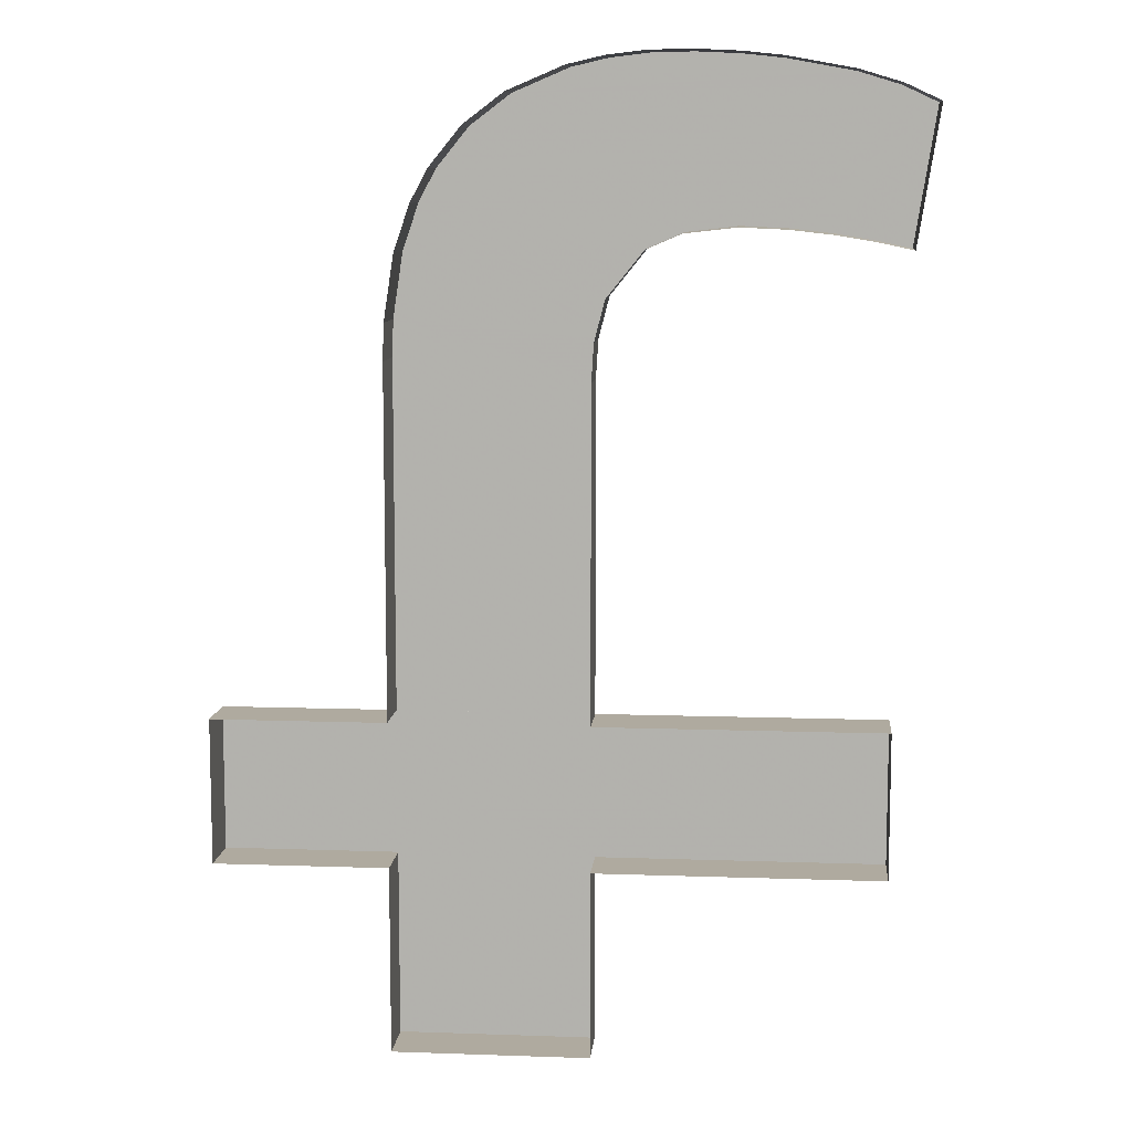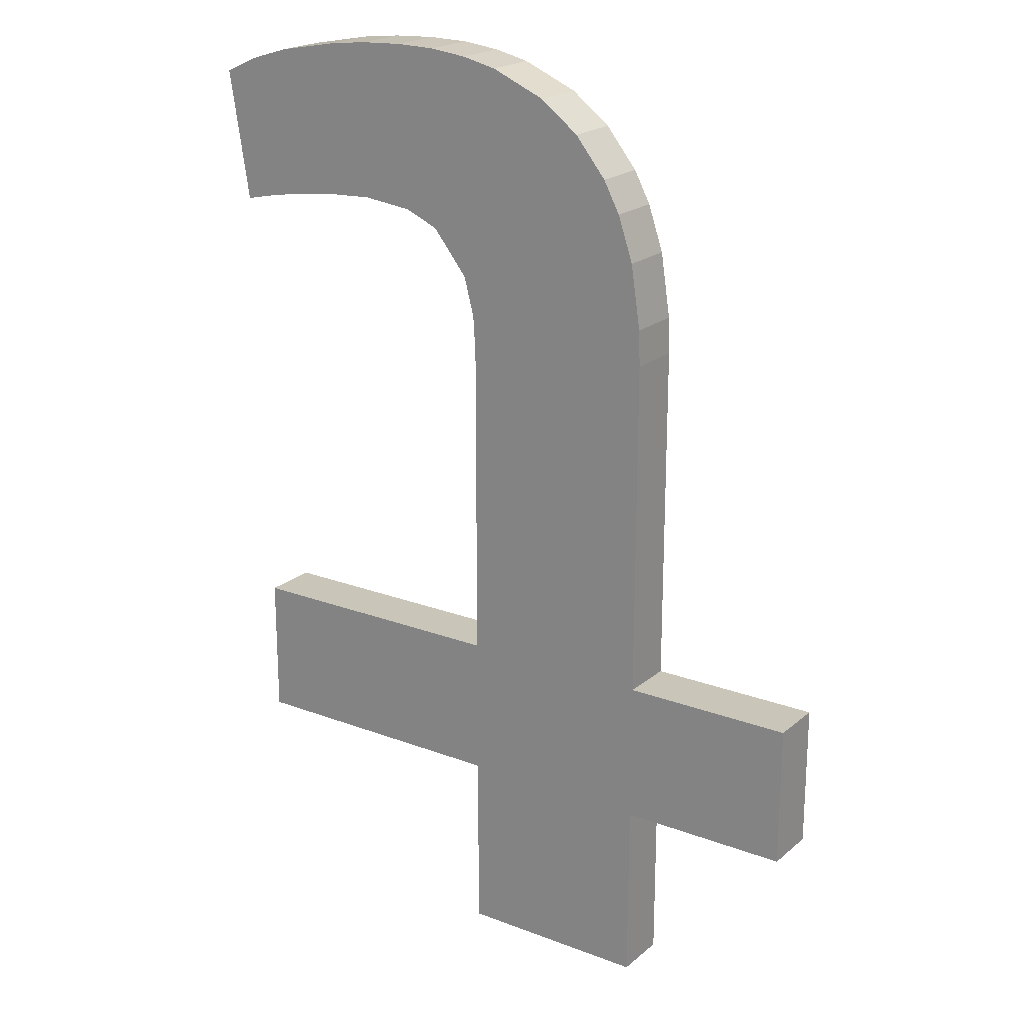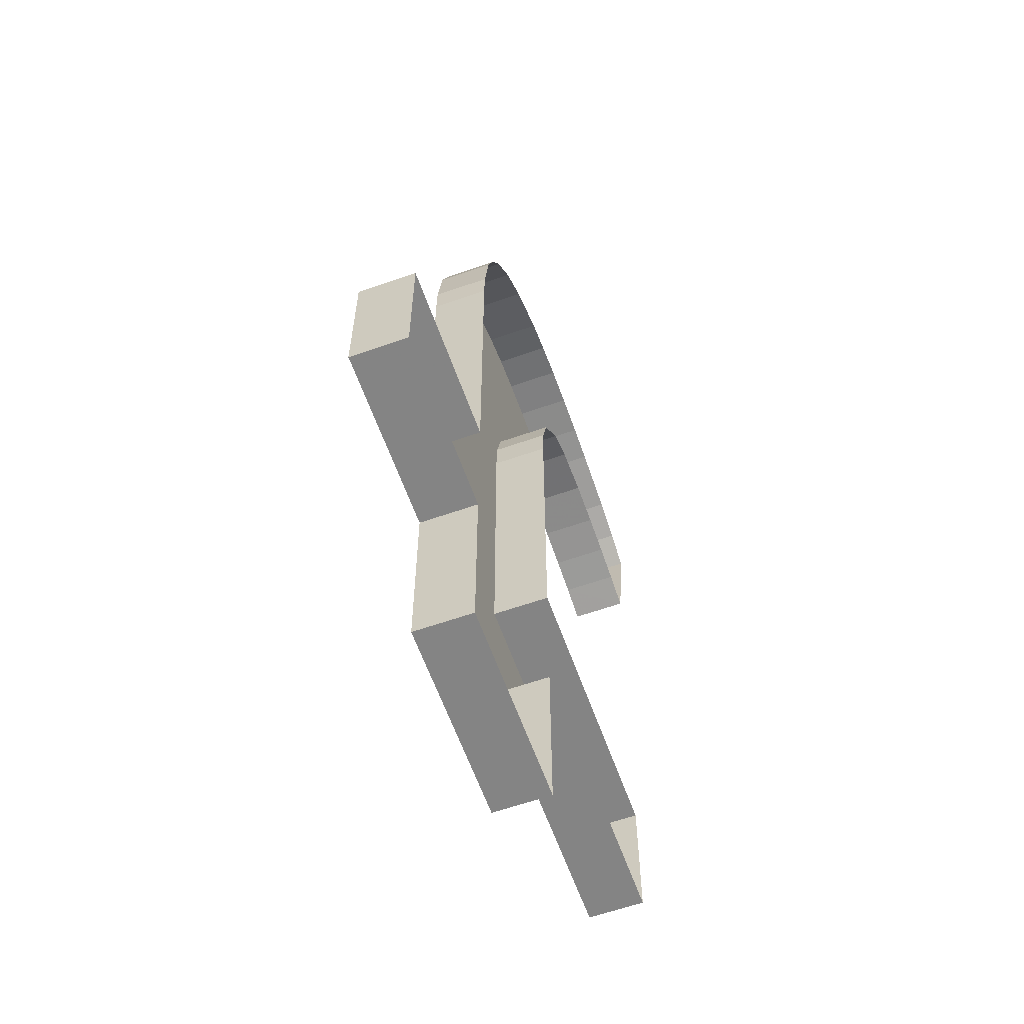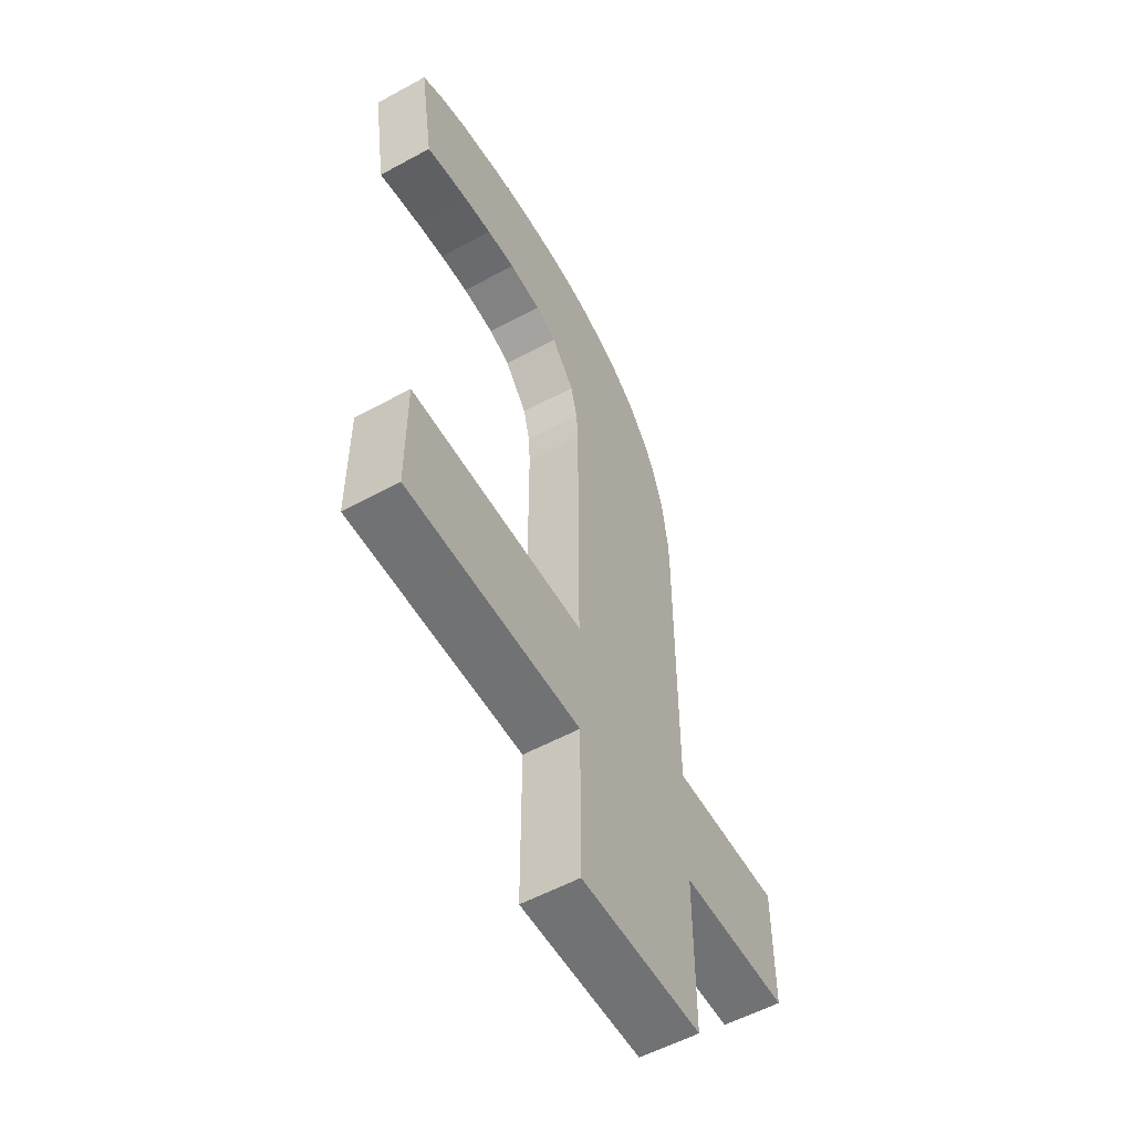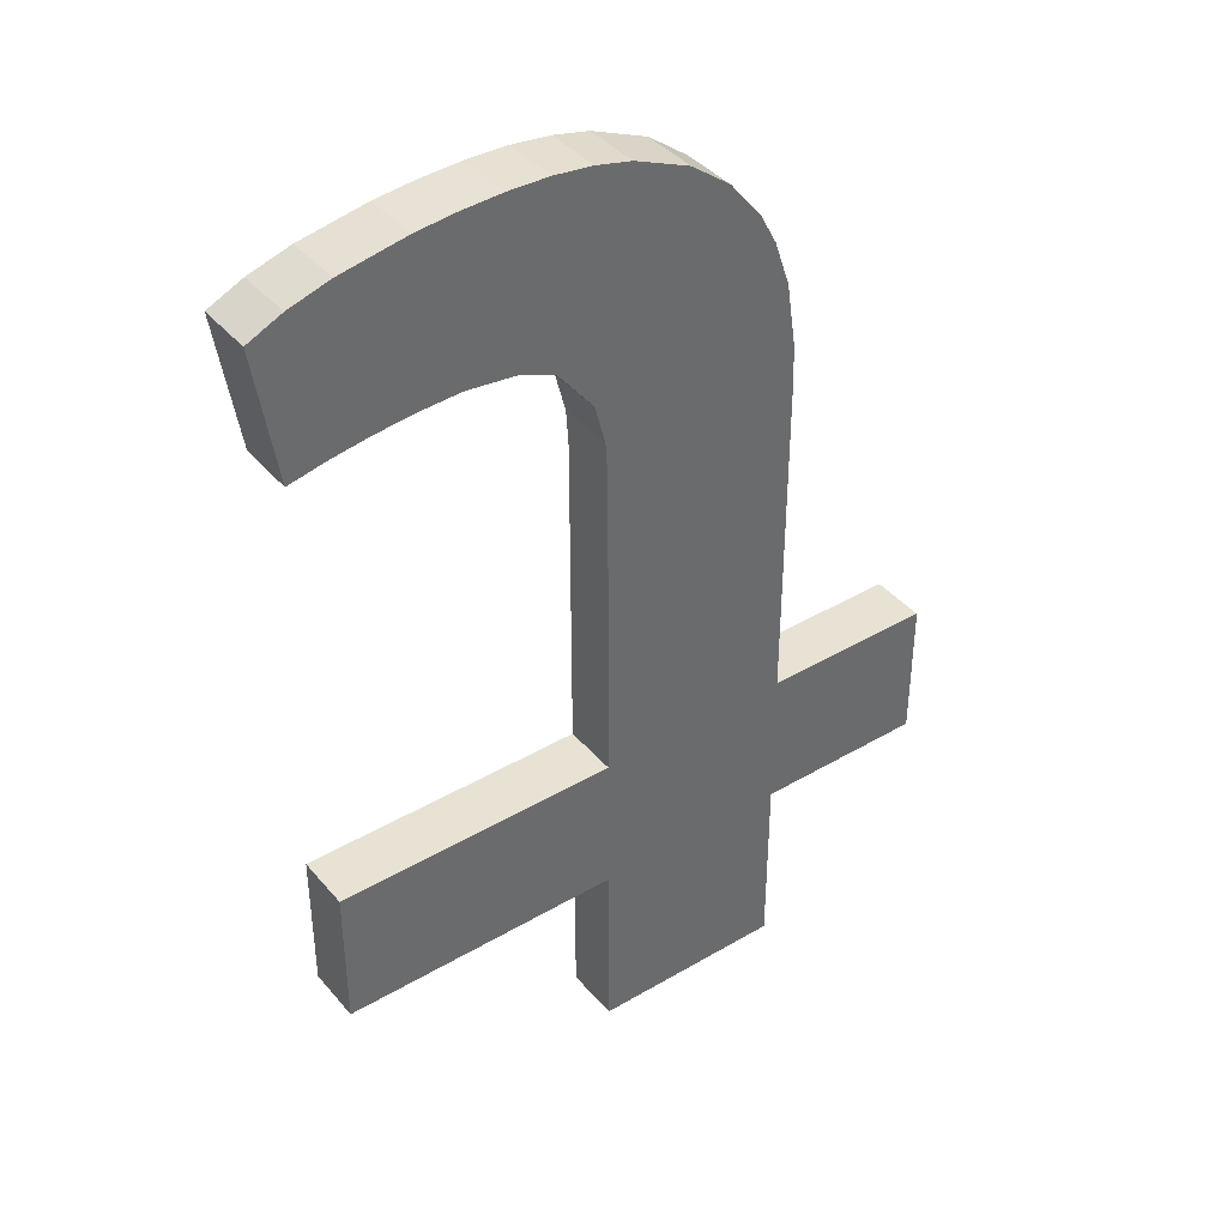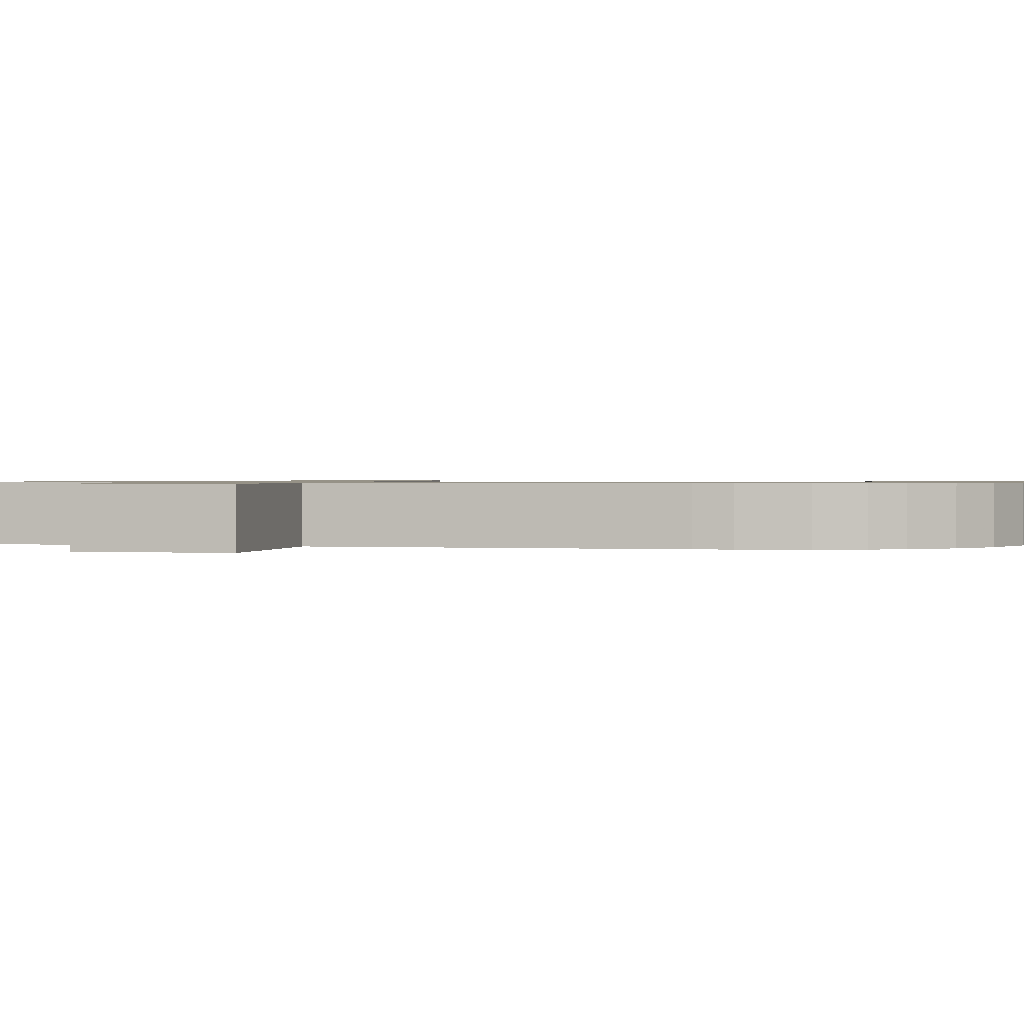
<metadata>
{"format":"obj","ext":"obj","renderer":"f3d","projection":"perspective","resolution":1024,"background":"white","views":[{"elev":9.5,"azim":5.2,"up":"+Z"},{"elev":20.7,"azim":-145.5,"up":"+Z"},{"elev":-61.3,"azim":-70.4,"up":"+Z"},{"elev":-55.5,"azim":119.8,"up":"+Z"},{"elev":40.0,"azim":144.0,"up":"+Z"},{"elev":1.0,"azim":-77.0,"up":"+Y"}]}
</metadata>
<code>
o Text.036
v 2.238 0 83.51
v 2.136 0 83.51
v 2.238 0 83.6
v 2.238 0.02916 83.51
v 2.136 0.02916 83.6
v 2.136 0.02916 83.51
v 2.238 0.02916 83.6
v 2.046 0.02916 83.68
v 2.386 0.02916 83.6
v 2.386 0.02916 83.68
v 2.386 0 83.6
v 2.386 0 83.68
v 2.238 0 83.68
v 2.238 0 83.85
v 2.238 0.02916 83.68
v 2.136 0.02916 83.86
v 2.136 0.02916 83.68
v 2.238 0.02916 83.85
v 2.137 0.02916 83.88
v 2.239 0.02916 83.87
v 2.245 0.02916 83.89
v 2.239 0 83.87
v 2.245 0 83.89
v 2.264 0 83.91
v 2.281 0 83.92
v 2.264 0.02916 83.91
v 2.142 0.02916 83.91
v 2.15 0.02916 83.94
v 2.281 0.02916 83.92
v 2.308 0.02916 83.92
v 2.403 0.02916 83.98
v 2.332 0.02916 83.92
v 2.308 0 83.92
v 2.332 0 83.92
v 2.354 0 83.92
v 2.373 0 83.92
v 2.354 0.02916 83.92
v 2.373 0.02916 83.92
v 2.392 0.02916 83.91
v 2.392 0 83.91
v 2.403 0 83.98
v 2.385 0 83.99
v 2.363 0 84
v 2.385 0.02916 83.99
v 2.176 0.02916 83.97
v 2.196 0.02916 83.99
v 2.363 0.02916 84
v 2.225 0.02916 84
v 2.329 0.02916 84
v 2.244 0.02916 84
v 2.308 0.02916 84.01
v 2.329 0 84
v 2.308 0 84.01
v 2.286 0 84.01
v 2.264 0 84.01
v 2.286 0.02916 84.01
v 2.264 0.02916 84.01
v 2.244 0 84
v 2.225 0 84
v 2.196 0 83.99
v 2.176 0 83.97
v 2.159 0 83.95
v 2.15 0 83.94
v 2.159 0.02916 83.95
v 2.142 0 83.91
v 2.137 0 83.88
v 2.136 0 83.86
v 2.136 0 83.68
v 2.046 0 83.68
v 2.046 0 83.6
v 2.136 0 83.6
v 2.046 0.02916 83.6
f 1 2 6 4
f 3 1 4 7
f 5 7 4
f 5 4 6
f 8 7 5
f 8 9 7
f 11 3 7 9
f 8 10 9
f 12 11 9 10
f 13 12 10 15
f 14 13 15 18
f 16 18 15
f 16 15 17
f 15 10 17
f 19 18 16
f 19 20 18
f 22 14 18 20
f 19 21 20
f 23 22 20 21
f 24 23 21 26
f 25 24 26 29
f 28 26 27
f 27 26 21
f 28 29 26
f 28 30 29
f 33 25 29 30
f 28 31 30
f 30 31 32
f 34 33 30 32
f 35 34 32 37
f 36 35 37 38
f 32 31 37
f 37 31 38
f 38 31 39
f 40 36 38 39
f 41 40 39 31
f 42 41 31 44
f 43 42 44 47
f 46 44 45
f 45 44 31
f 46 47 44
f 48 47 46
f 48 49 47
f 52 43 47 49
f 50 51 49
f 50 49 48
f 53 52 49 51
f 54 53 51 56
f 55 54 56 57
f 57 56 51
f 58 55 57 50
f 57 51 50
f 59 58 50 48
f 60 59 48 46
f 61 60 46 45
f 62 61 45 64
f 63 62 64 28
f 45 31 64
f 64 31 28
f 65 63 28 27
f 66 65 27 19
f 67 66 19 16
f 68 67 16 17
f 69 68 17 8
f 70 69 8 72
f 71 70 72 5
f 8 5 72
f 2 71 5 6
f 27 21 19
f 17 10 8

</code>
